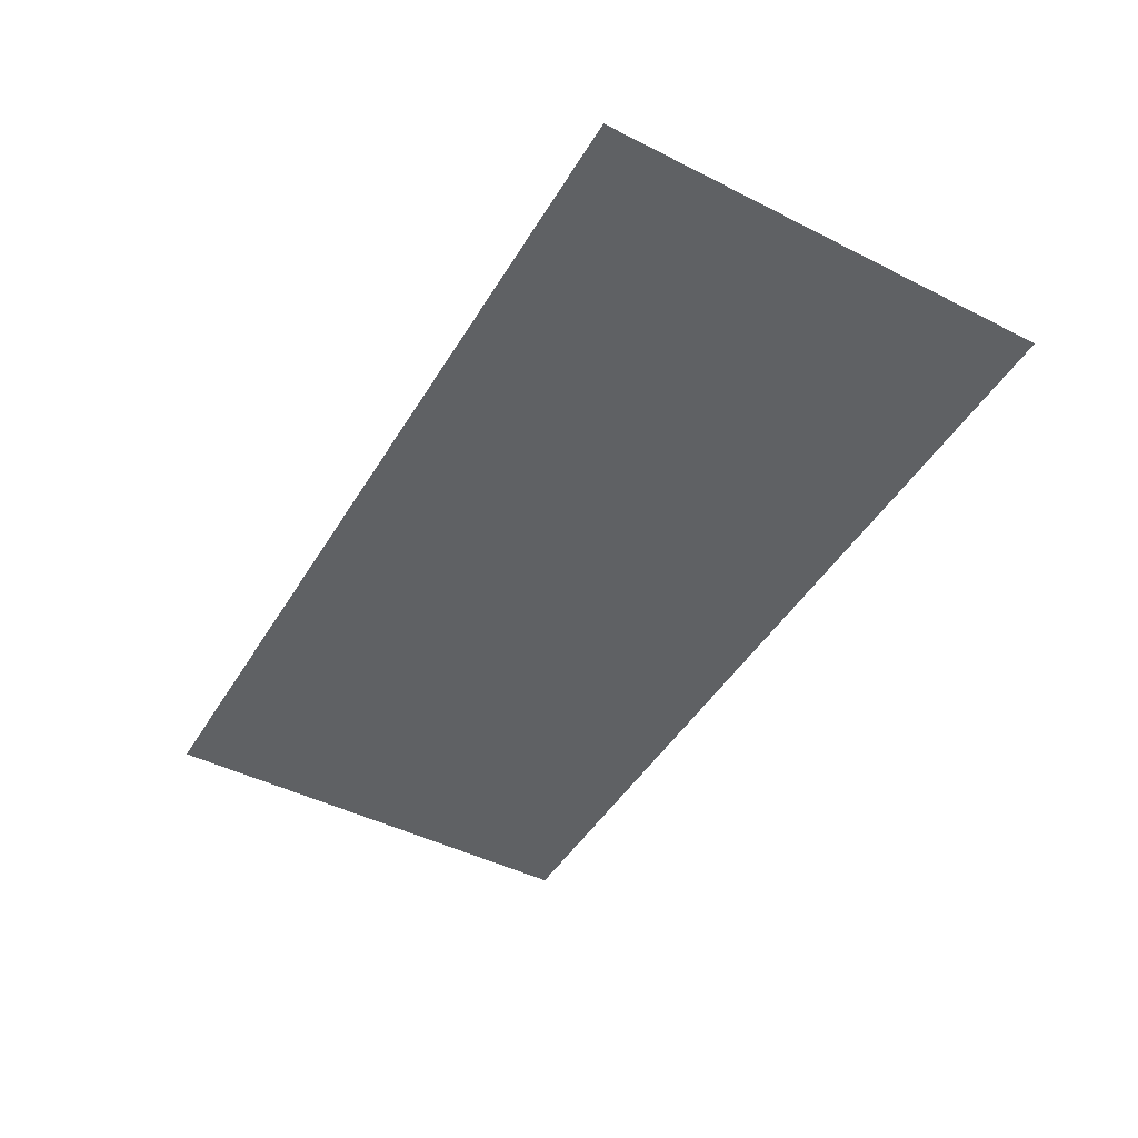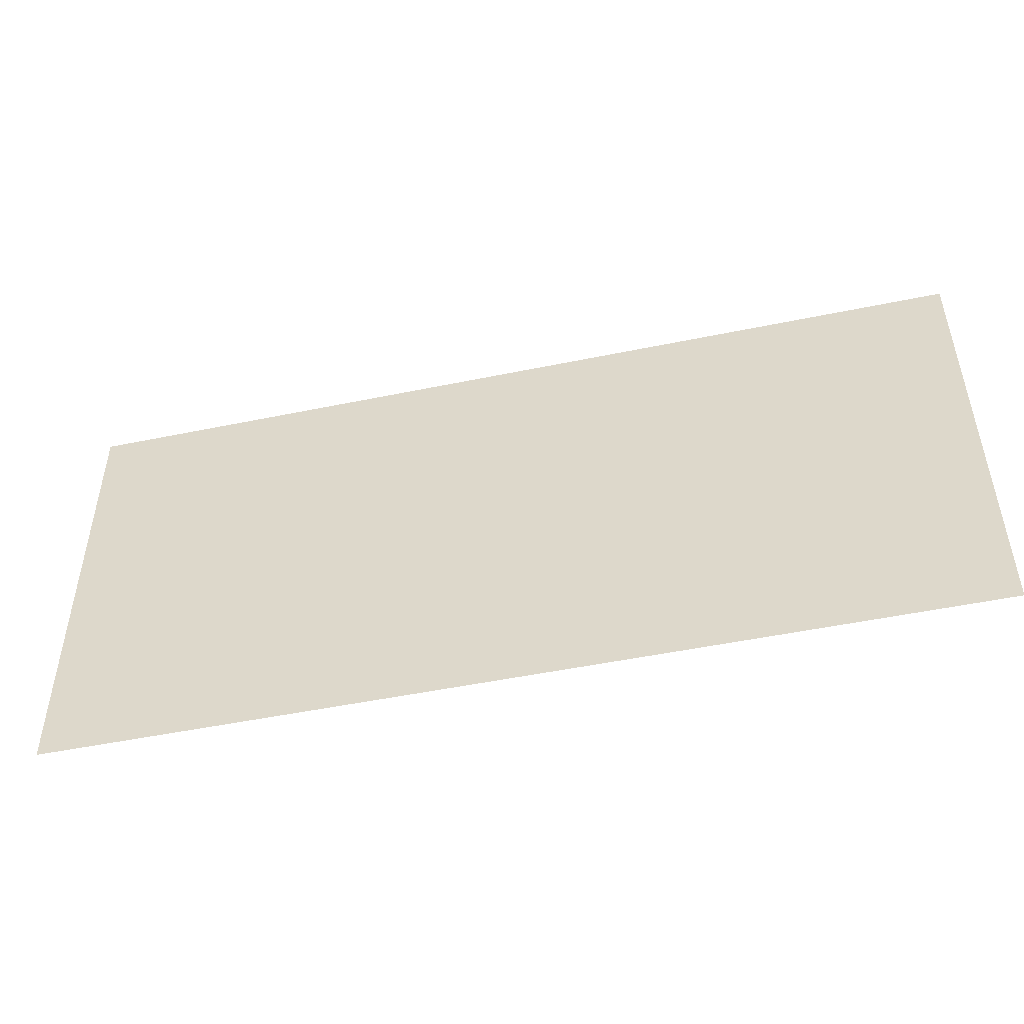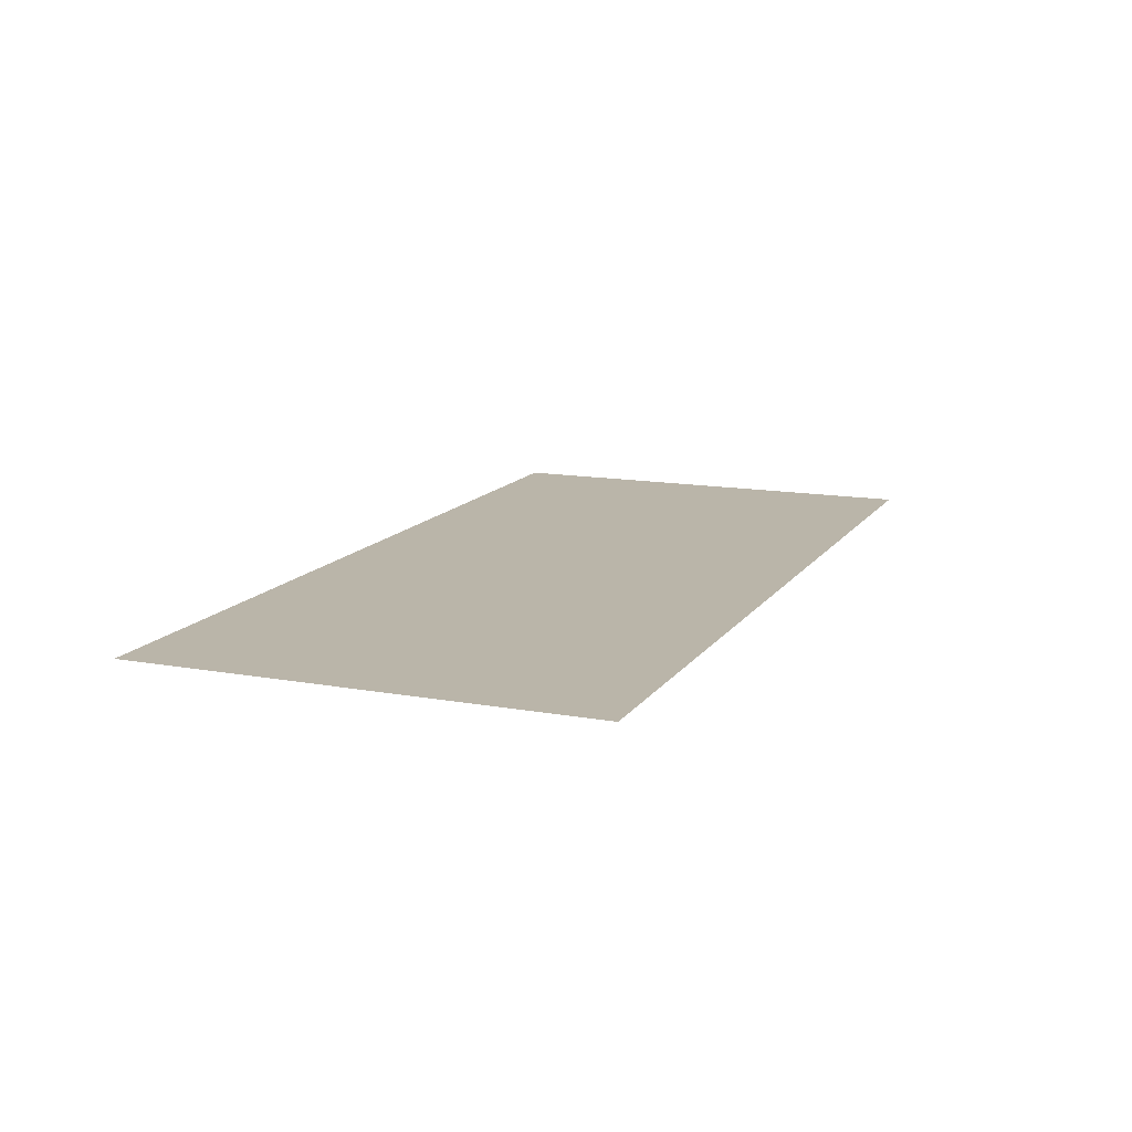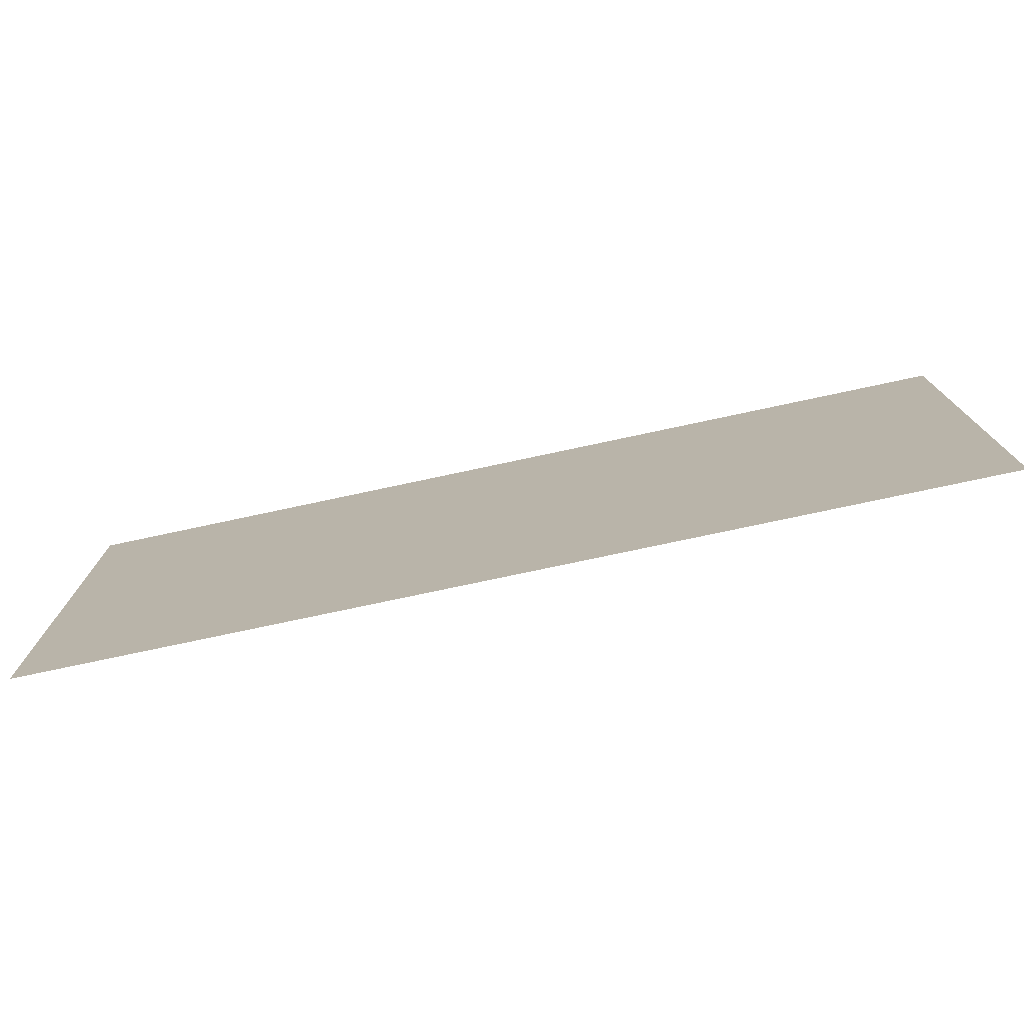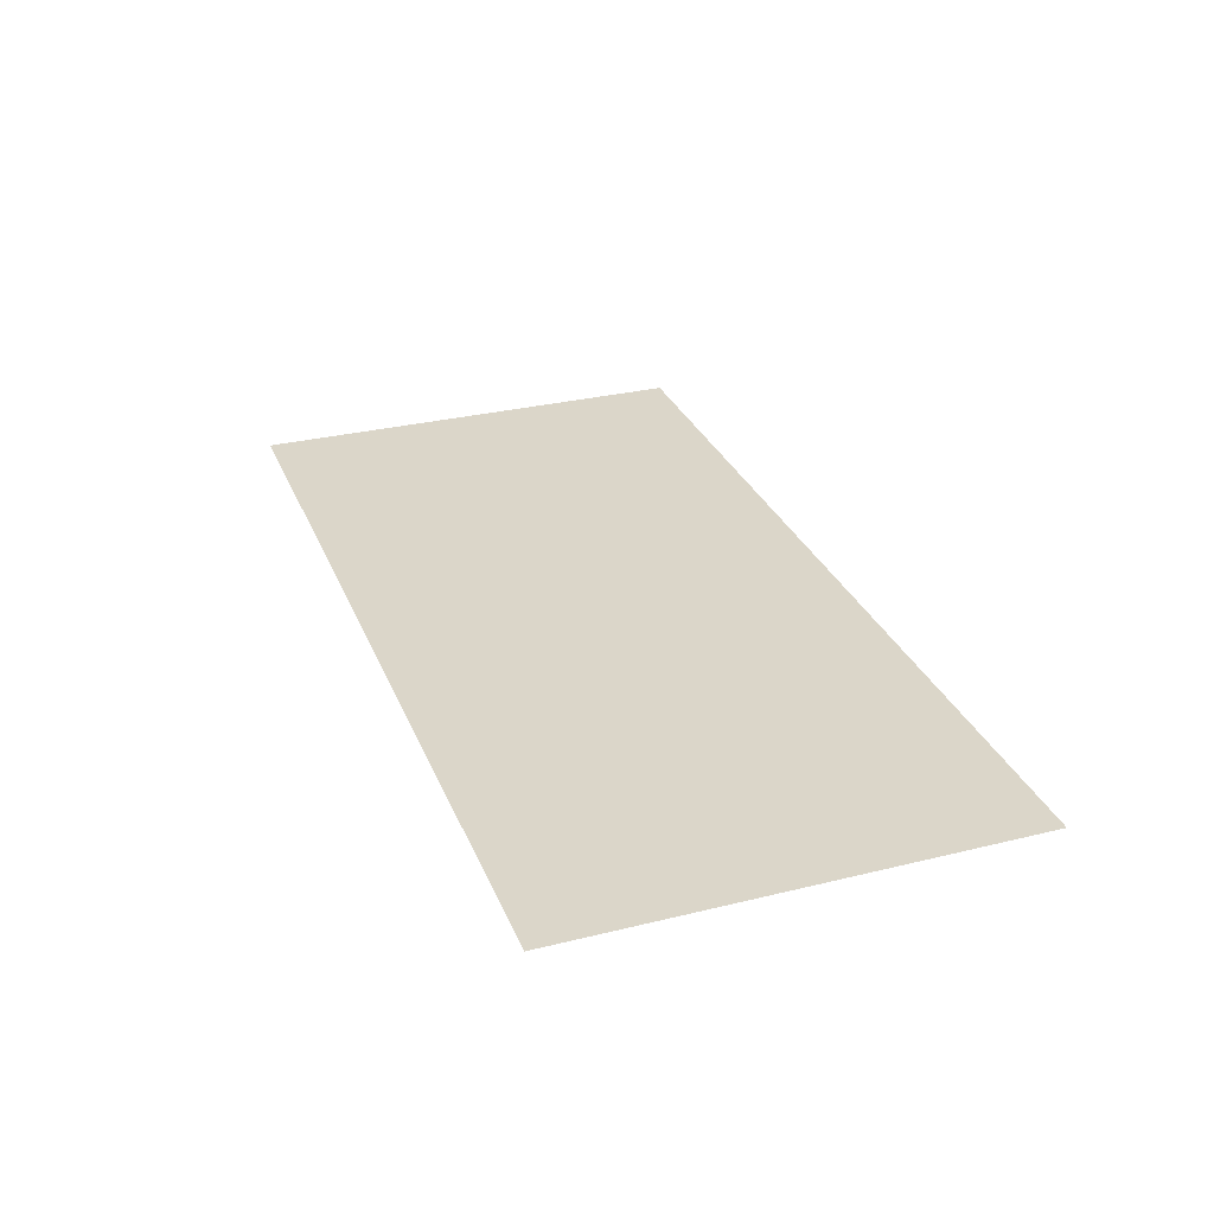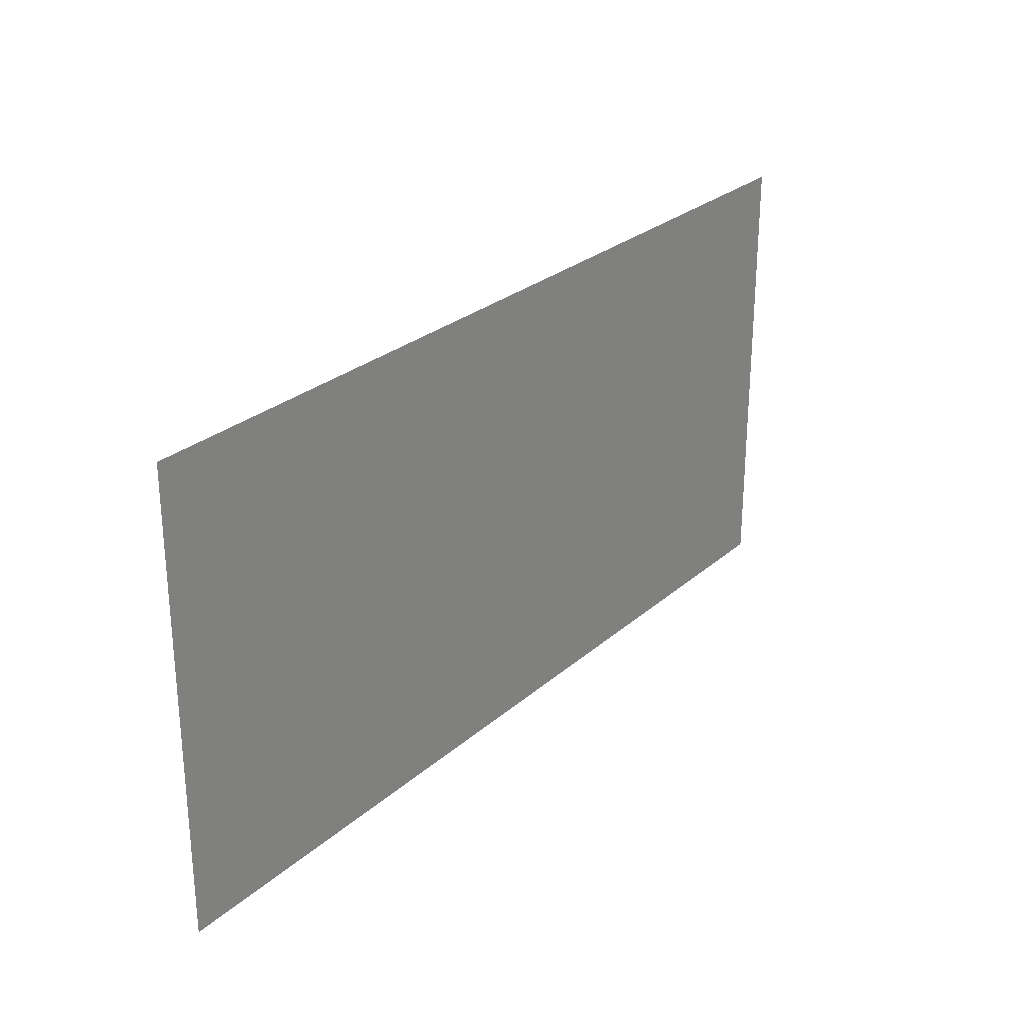
<metadata>
{"format":"obj","ext":"obj","renderer":"f3d","projection":"perspective","resolution":1024,"background":"white","views":[{"elev":-46.7,"azim":-119.8,"up":"+Z"},{"elev":-49.0,"azim":13.0,"up":"+Y"},{"elev":13.5,"azim":112.1,"up":"+Z"},{"elev":-75.9,"azim":12.1,"up":"+Y"},{"elev":30.1,"azim":70.3,"up":"+Z"},{"elev":26.9,"azim":127.0,"up":"+Y"}]}
</metadata>
<code>
g GeneratedMesh_1024x512_36
v 13.33 -6.667 0
v 13.33 6.667 0
v -13.33 6.667 0
v -13.33 -6.667 0
g GeneratedMesh_1024x512_36_0
f 3 2 1
f 1 4 3

</code>
